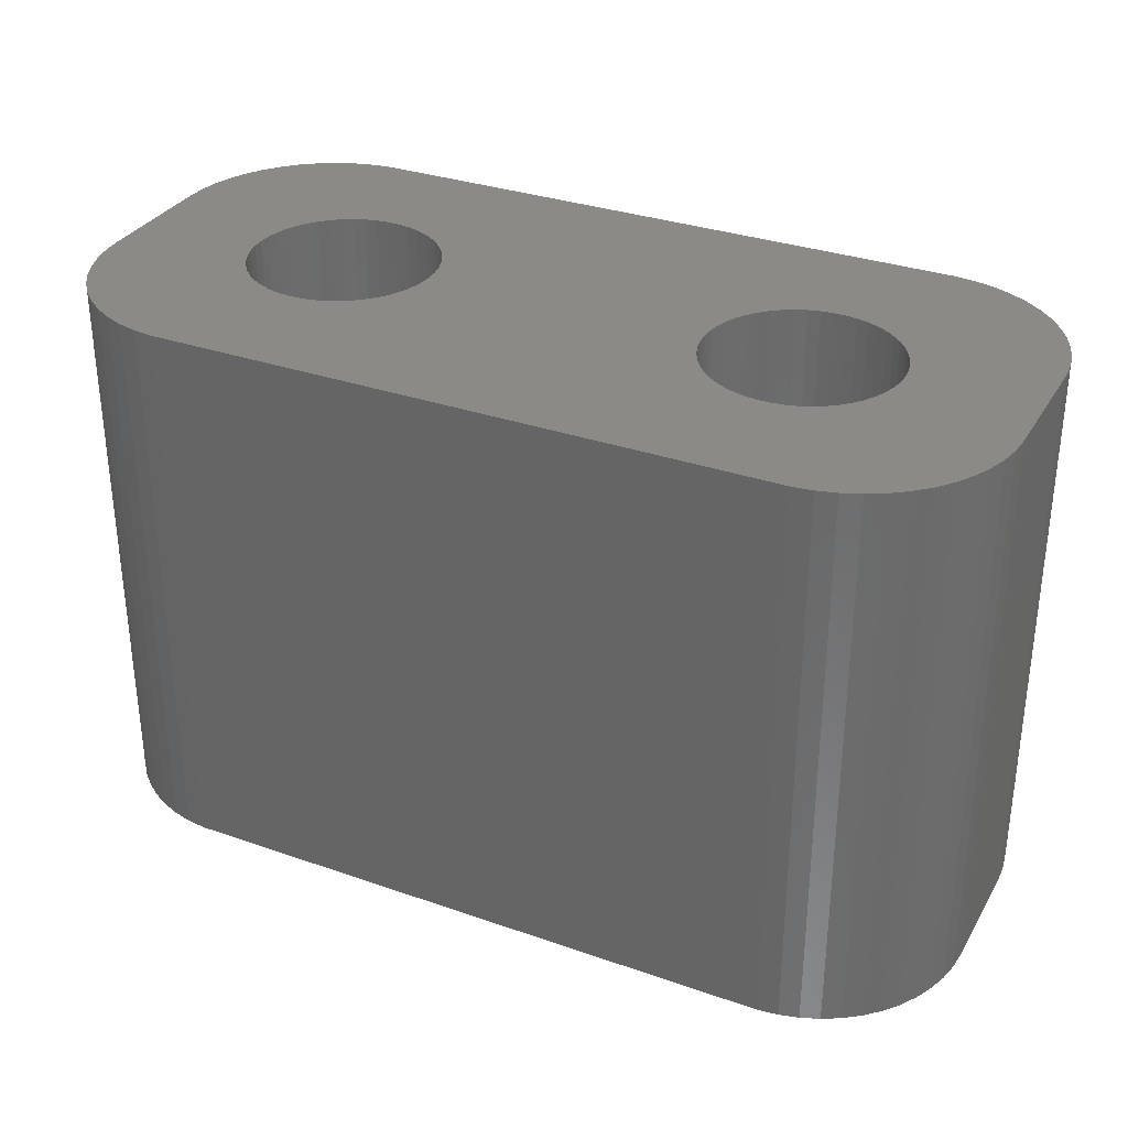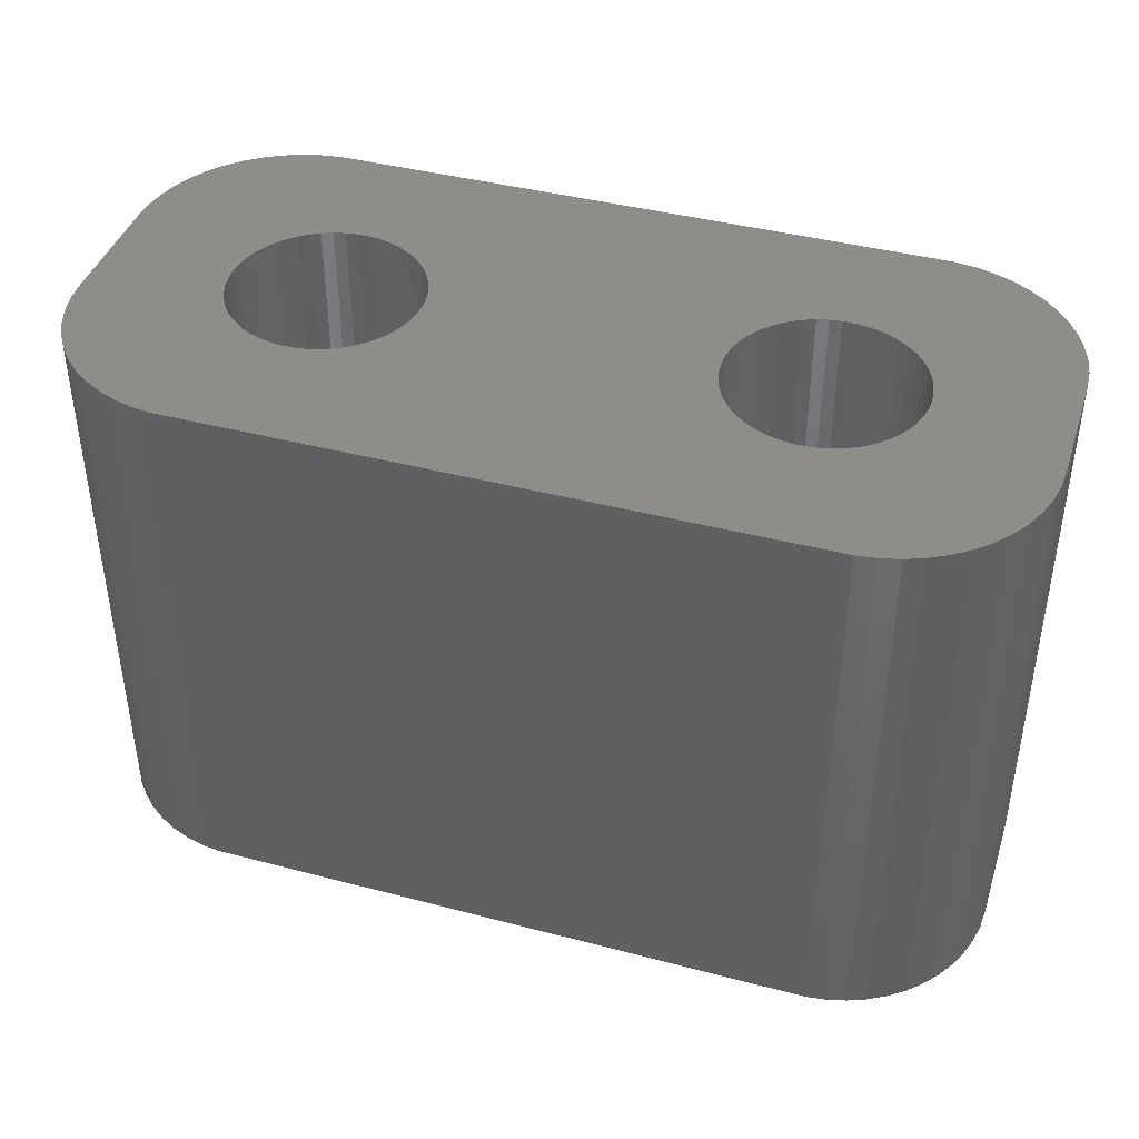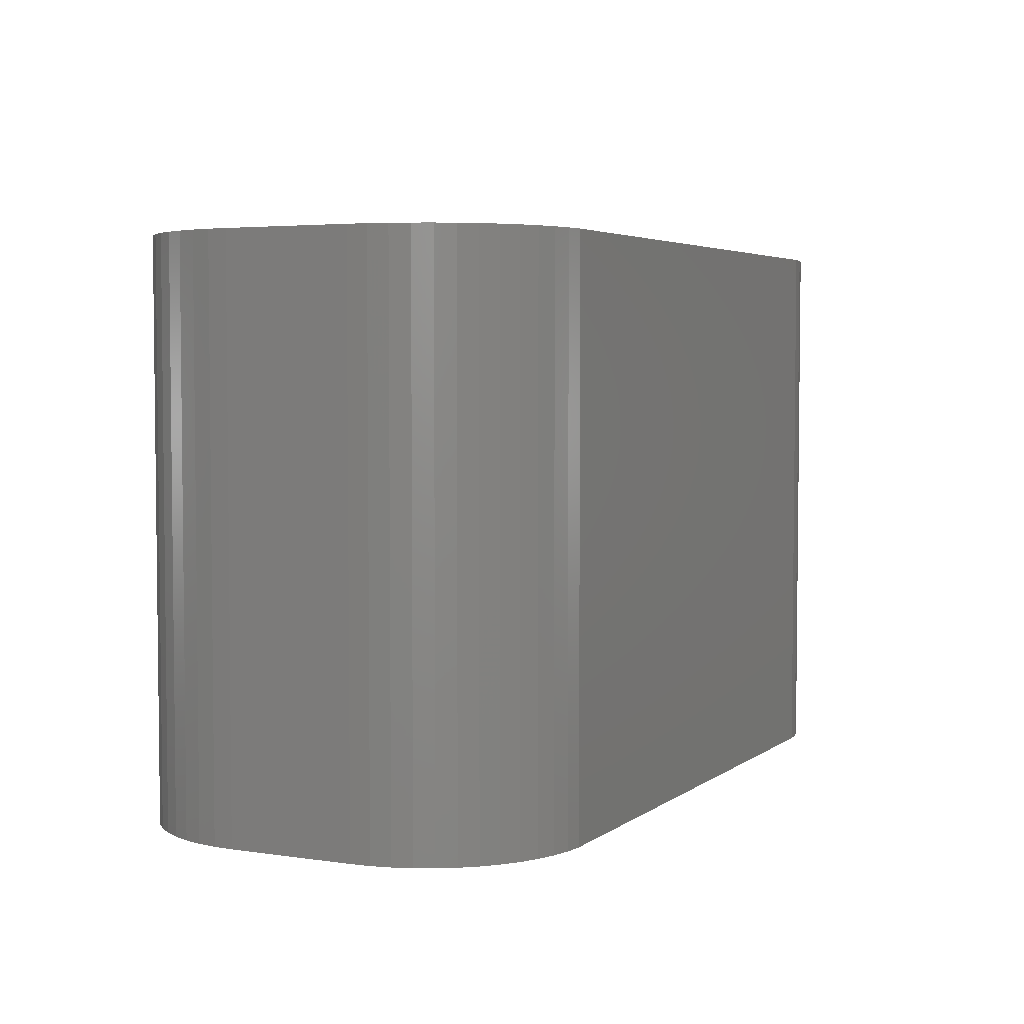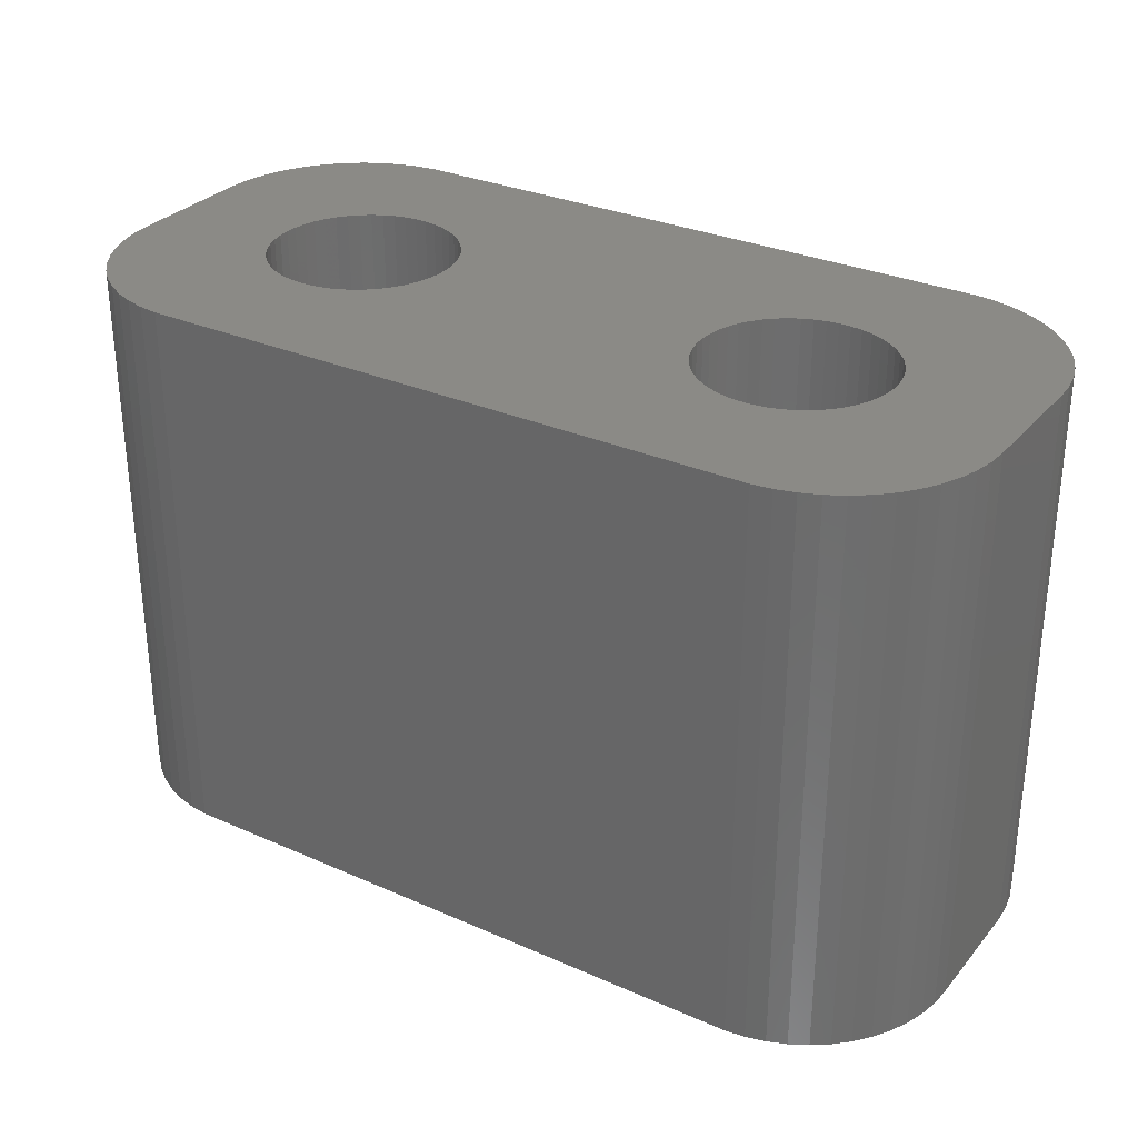
<metadata>
{"format":"stl","ext":"stl","renderer":"f3d","projection":"perspective","resolution":1024,"background":"white","views":[{"elev":32.2,"azim":26.0,"up":"+Z"},{"elev":41.5,"azim":17.6,"up":"+Z"},{"elev":4.1,"azim":-63.9,"up":"+Z"},{"elev":30.3,"azim":32.5,"up":"+Z"}]}
</metadata>
<code>
# stl→obj: 304 verts, 612 faces
v -2.25 0 0
v -2.262 0.188 9
v -2.262 0.188 0
v -2.25 0 9
v -5.25 0 9
v -5.238 0.188 0
v -5.238 0.188 9
v -5.25 0 0
v -3.844 1.497 0
v -3.656 1.497 9
v -3.844 1.497 9
v -3.656 1.497 0
v -3.656 -1.497 0
v -3.844 -1.497 9
v -3.656 -1.497 9
v -3.844 -1.497 0
v -2.794 1.156 0
v -2.657 1.027 9
v -2.794 1.156 9
v -2.657 1.027 0
v -4.843 1.027 0
v -4.706 1.156 9
v -4.843 1.027 9
v -4.706 1.156 0
v -4.389 1.357 0
v -4.214 1.427 9
v -4.389 1.357 9
v -4.214 1.427 0
v -2.355 0.5522 0
v -2.436 0.7226 9
v -2.436 0.7226 0
v -2.355 0.5522 9
v -2.297 0.373 9
v -2.297 0.373 0
v -3.286 1.427 0
v -3.111 1.357 9
v -3.286 1.427 9
v -3.111 1.357 0
v -3.469 1.473 0
v -3.469 1.473 9
v -2.946 1.266 9
v -2.946 1.266 0
v -5.145 0.5522 9
v -5.064 0.7226 0
v -5.064 0.7226 9
v -5.145 0.5522 0
v -5.203 0.373 9
v -5.203 0.373 0
v -4.031 1.473 0
v -4.031 1.473 9
v -2.297 -0.373 0
v -2.262 -0.188 9
v -2.262 -0.188 0
v -2.297 -0.373 9
v -3.469 -1.473 0
v -3.469 -1.473 9
v -3.111 -1.357 0
v -3.286 -1.427 9
v -3.111 -1.357 9
v -3.286 -1.427 0
v -2.536 0.8817 0
v -2.536 0.8817 9
v -4.964 0.8817 0
v -4.964 0.8817 9
v -4.554 1.266 0
v -4.554 1.266 9
v -2.946 -1.266 0
v -2.946 -1.266 9
v -2.657 -1.027 0
v -2.794 -1.156 9
v -2.657 -1.027 9
v -2.794 -1.156 0
v -2.436 -0.7226 0
v -2.355 -0.5522 9
v -2.355 -0.5522 0
v -2.436 -0.7226 9
v -2.536 -0.8817 9
v -2.536 -0.8817 0
v -4.706 -1.156 0
v -4.843 -1.027 9
v -4.706 -1.156 9
v -4.843 -1.027 0
v -4.964 -0.8817 9
v -5.064 -0.7226 0
v -5.064 -0.7226 9
v -4.964 -0.8817 0
v -5.145 -0.5522 9
v -5.203 -0.373 0
v -5.203 -0.373 9
v -5.145 -0.5522 0
v -4.214 -1.427 0
v -4.389 -1.357 9
v -4.214 -1.427 9
v -4.389 -1.357 0
v -4.031 -1.473 0
v -4.031 -1.473 9
v -5.238 -0.188 0
v -5.238 -0.188 9
v -4.554 -1.266 9
v -4.554 -1.266 0
v 5.25 0 0
v 5.238 0.188 9
v 5.238 0.188 0
v 5.25 0 9
v 2.262 -0.188 9
v 2.25 0 0
v 2.25 0 9
v 2.262 -0.188 0
v 3.469 1.473 0
v 3.656 1.497 9
v 3.469 1.473 9
v 3.656 1.497 0
v 4.031 -1.473 0
v 3.844 -1.497 9
v 4.031 -1.473 9
v 3.844 -1.497 0
v 4.706 1.156 0
v 4.843 1.027 9
v 4.706 1.156 9
v 4.843 1.027 0
v 2.536 0.8817 9
v 2.657 1.027 0
v 2.657 1.027 9
v 2.536 0.8817 0
v 2.946 1.266 0
v 3.111 1.357 9
v 2.946 1.266 9
v 3.111 1.357 0
v 5.145 -0.5522 0
v 5.203 -0.373 9
v 5.203 -0.373 0
v 5.145 -0.5522 9
v 5.145 0.5522 0
v 5.064 0.7226 9
v 5.064 0.7226 0
v 5.145 0.5522 9
v 5.203 0.373 9
v 5.203 0.373 0
v 4.031 1.473 0
v 4.214 1.427 9
v 4.031 1.473 9
v 4.214 1.427 0
v 3.844 1.497 0
v 3.844 1.497 9
v 4.389 1.357 0
v 4.554 1.266 9
v 4.389 1.357 9
v 4.554 1.266 0
v 2.297 0.373 9
v 2.355 0.5522 0
v 2.355 0.5522 9
v 2.297 0.373 0
v 2.436 0.7226 9
v 2.436 0.7226 0
v 2.262 0.188 9
v 2.262 0.188 0
v 2.794 1.156 0
v 2.794 1.156 9
v 3.286 1.427 0
v 3.286 1.427 9
v 4.214 -1.427 0
v 4.214 -1.427 9
v 4.554 -1.266 0
v 4.389 -1.357 9
v 4.554 -1.266 9
v 4.389 -1.357 0
v 4.964 0.8817 0
v 4.964 0.8817 9
v 5.238 -0.188 0
v 5.238 -0.188 9
v 4.964 -0.8817 0
v 5.064 -0.7226 9
v 5.064 -0.7226 0
v 4.964 -0.8817 9
v 2.946 -1.266 0
v 2.794 -1.156 9
v 2.946 -1.266 9
v 2.794 -1.156 0
v 2.536 -0.8817 9
v 2.436 -0.7226 0
v 2.436 -0.7226 9
v 2.536 -0.8817 0
v 2.657 -1.027 9
v 2.657 -1.027 0
v 4.706 -1.156 0
v 4.706 -1.156 9
v 2.355 -0.5522 9
v 2.297 -0.373 0
v 2.297 -0.373 9
v 2.355 -0.5522 0
v 4.843 -1.027 0
v 4.843 -1.027 9
v 3.656 -1.497 9
v 3.656 -1.497 0
v 3.469 -1.473 0
v 3.286 -1.427 9
v 3.469 -1.473 9
v 3.286 -1.427 0
v 3.111 -1.357 9
v 3.111 -1.357 0
v -7.25 -1 0
v -7.25 1 9
v -7.25 1 0
v -7.25 -1 9
v -7.23 -1.313 0
v -7.23 -1.313 9
v -7.23 1.313 9
v -7.23 1.313 0
v 7.25 1 9
v 7.23 1.313 9
v 7.25 -1 9
v 7.171 1.622 9
v 7.074 1.92 9
v 6.941 2.204 9
v 6.773 2.469 9
v 7.23 -1.313 9
v 6.572 2.711 9
v 6.344 2.926 9
v 7.171 -1.622 9
v 6.09 3.111 9
v 7.074 -1.92 9
v 5.814 3.262 9
v 5.523 3.378 9
v 6.941 -2.204 9
v 6.773 -2.469 9
v 5.218 3.456 9
v 4.907 3.495 9
v -4.907 3.495 9
v -5.218 3.456 9
v -5.523 3.378 9
v -5.814 3.262 9
v -6.09 3.111 9
v -6.344 2.926 9
v -6.572 2.711 9
v -6.773 2.469 9
v 6.572 -2.711 9
v 6.344 -2.926 9
v 6.09 -3.111 9
v 5.814 -3.262 9
v 5.523 -3.378 9
v 5.218 -3.456 9
v 4.907 -3.495 9
v -4.907 -3.495 9
v -5.218 -3.456 9
v -5.814 -3.262 9
v -6.344 -2.926 9
v -6.773 -2.469 9
v -7.074 -1.92 9
v -6.941 2.204 9
v -7.074 1.92 9
v -5.523 -3.378 9
v -7.171 1.622 9
v -6.09 -3.111 9
v -6.572 -2.711 9
v -6.941 -2.204 9
v -7.171 -1.622 9
v 4.907 3.495 0
v -4.907 3.495 0
v -6.941 2.204 0
v -6.773 2.469 0
v -5.218 -3.456 0
v -4.907 -3.495 0
v 4.907 -3.495 0
v 5.218 -3.456 0
v 6.941 -2.204 0
v 6.773 -2.469 0
v 5.218 3.456 0
v 7.25 1 0
v 7.25 -1 0
v -5.814 3.262 0
v -6.09 3.111 0
v 7.23 -1.313 0
v 7.171 -1.622 0
v 7.074 -1.92 0
v 7.23 1.313 0
v 6.572 -2.711 0
v 6.344 -2.926 0
v 7.171 1.622 0
v 6.09 -3.111 0
v 7.074 1.92 0
v 5.814 -3.262 0
v 5.523 -3.378 0
v 6.941 2.204 0
v 6.773 2.469 0
v -5.523 -3.378 0
v -5.814 -3.262 0
v -6.09 -3.111 0
v -6.344 -2.926 0
v -6.572 -2.711 0
v -6.773 -2.469 0
v 6.572 2.711 0
v 6.344 2.926 0
v 6.09 3.111 0
v 5.814 3.262 0
v 5.523 3.378 0
v -5.218 3.456 0
v -6.344 2.926 0
v -7.074 1.92 0
v -6.941 -2.204 0
v -7.074 -1.92 0
v -5.523 3.378 0
v -7.171 -1.622 0
v -6.572 2.711 0
v -7.171 1.622 0
f 1 2 3
f 2 1 4
f 5 6 7
f 6 5 8
f 9 10 11
f 10 9 12
f 13 14 15
f 14 13 16
f 17 18 19
f 18 17 20
f 21 22 23
f 22 21 24
f 25 26 27
f 26 25 28
f 29 30 31
f 30 29 32
f 3 33 34
f 33 3 2
f 35 36 37
f 36 35 38
f 39 37 40
f 37 39 35
f 38 41 36
f 41 38 42
f 43 44 45
f 44 43 46
f 47 46 43
f 46 47 48
f 49 11 50
f 11 49 9
f 51 52 53
f 52 51 54
f 55 15 56
f 15 55 13
f 57 58 59
f 58 57 60
f 34 32 29
f 32 34 33
f 61 18 20
f 18 61 62
f 31 62 61
f 62 31 30
f 12 40 10
f 40 12 39
f 42 19 41
f 19 42 17
f 45 63 64
f 63 45 44
f 64 21 23
f 21 64 63
f 7 48 47
f 48 7 6
f 65 27 66
f 27 65 25
f 24 66 22
f 66 24 65
f 28 50 26
f 50 28 49
f 53 4 1
f 4 53 52
f 67 59 68
f 59 67 57
f 69 70 71
f 70 69 72
f 73 74 75
f 74 73 76
f 69 77 78
f 77 69 71
f 79 80 81
f 80 79 82
f 83 84 85
f 84 83 86
f 87 88 89
f 88 87 90
f 60 56 58
f 56 60 55
f 72 68 70
f 68 72 67
f 75 54 51
f 54 75 74
f 78 76 73
f 76 78 77
f 91 92 93
f 92 91 94
f 95 93 96
f 93 95 91
f 80 86 83
f 86 80 82
f 85 90 87
f 90 85 84
f 89 97 98
f 97 89 88
f 98 8 5
f 8 98 97
f 16 96 14
f 96 16 95
f 94 99 92
f 99 94 100
f 100 81 99
f 81 100 79
f 101 102 103
f 102 101 104
f 105 106 107
f 106 105 108
f 109 110 111
f 110 109 112
f 113 114 115
f 114 113 116
f 117 118 119
f 118 117 120
f 121 122 123
f 122 121 124
f 125 126 127
f 126 125 128
f 129 130 131
f 130 129 132
f 133 134 135
f 134 133 136
f 103 137 138
f 137 103 102
f 139 140 141
f 140 139 142
f 143 141 144
f 141 143 139
f 145 146 147
f 146 145 148
f 149 150 151
f 150 149 152
f 153 124 121
f 124 153 154
f 155 152 149
f 152 155 156
f 157 127 158
f 127 157 125
f 159 111 160
f 111 159 109
f 161 115 162
f 115 161 113
f 163 164 165
f 164 163 166
f 138 136 133
f 136 138 137
f 167 118 120
f 118 167 168
f 135 168 167
f 168 135 134
f 112 144 110
f 144 112 143
f 142 147 140
f 147 142 145
f 148 119 146
f 119 148 117
f 151 154 153
f 154 151 150
f 107 156 155
f 156 107 106
f 122 158 123
f 158 122 157
f 128 160 126
f 160 128 159
f 169 104 101
f 104 169 170
f 171 172 173
f 172 171 174
f 131 170 169
f 170 131 130
f 175 176 177
f 176 175 178
f 179 180 181
f 180 179 182
f 178 183 176
f 183 178 184
f 185 165 186
f 165 185 163
f 173 132 129
f 132 173 172
f 187 188 189
f 188 187 190
f 189 108 105
f 108 189 188
f 181 190 187
f 190 181 180
f 191 186 192
f 186 191 185
f 166 162 164
f 162 166 161
f 116 193 114
f 193 116 194
f 195 196 197
f 196 195 198
f 194 197 193
f 197 194 195
f 183 182 179
f 182 183 184
f 191 174 171
f 174 191 192
f 198 199 196
f 199 198 200
f 200 177 199
f 177 200 175
f 201 202 203
f 202 201 204
f 205 204 201
f 204 205 206
f 203 207 208
f 207 203 202
f 136 209 210
f 209 104 211
f 134 210 212
f 170 211 104
f 134 212 213
f 130 211 170
f 168 213 214
f 132 211 130
f 168 214 215
f 211 132 216
f 118 215 217
f 172 216 132
f 118 217 218
f 216 172 219
f 119 218 220
f 219 172 221
f 119 220 222
f 174 221 172
f 146 222 223
f 221 174 224
f 224 174 225
f 209 102 104
f 146 223 226
f 209 137 102
f 209 136 137
f 210 134 136
f 213 168 134
f 147 226 227
f 215 118 168
f 218 119 118
f 222 146 119
f 226 147 146
f 227 140 147
f 227 141 140
f 227 144 141
f 227 110 144
f 227 111 110
f 227 160 111
f 227 126 160
f 227 127 126
f 41 127 227
f 127 41 158
f 155 4 107
f 2 155 149
f 33 149 151
f 32 151 153
f 30 153 121
f 62 121 123
f 19 158 41
f 155 2 4
f 149 33 2
f 151 32 33
f 153 30 32
f 121 62 30
f 123 18 62
f 123 19 18
f 158 19 123
f 228 41 227
f 41 228 36
f 36 228 37
f 37 228 40
f 40 228 10
f 10 228 11
f 11 228 50
f 228 26 50
f 228 27 26
f 229 27 228
f 27 229 66
f 230 66 229
f 231 66 230
f 66 231 22
f 232 22 231
f 233 22 232
f 22 233 23
f 234 23 233
f 235 23 234
f 23 235 64
f 192 225 174
f 225 192 236
f 236 192 237
f 186 237 192
f 237 186 238
f 238 186 239
f 165 239 186
f 239 165 240
f 240 165 241
f 164 241 165
f 241 164 242
f 162 242 164
f 115 242 162
f 114 242 115
f 193 242 114
f 197 242 193
f 196 242 197
f 199 242 196
f 177 242 199
f 68 177 176
f 70 176 183
f 4 105 107
f 52 105 4
f 105 52 189
f 54 189 52
f 189 54 187
f 74 187 54
f 187 74 181
f 76 181 74
f 181 76 179
f 77 179 76
f 179 77 183
f 71 183 77
f 70 183 71
f 176 70 68
f 177 68 242
f 243 68 59
f 243 59 58
f 243 58 56
f 243 56 15
f 243 15 14
f 243 14 96
f 68 243 242
f 93 243 96
f 92 243 93
f 244 92 99
f 245 99 81
f 246 81 80
f 247 80 83
f 248 83 85
f 206 85 87
f 204 87 89
f 92 244 243
f 204 89 98
f 204 98 5
f 249 64 235
f 204 5 202
f 250 64 249
f 87 204 206
f 64 250 45
f 99 251 244
f 252 45 250
f 99 245 251
f 207 45 252
f 81 253 245
f 45 207 43
f 81 246 253
f 202 43 207
f 80 254 246
f 43 202 47
f 80 247 254
f 47 202 7
f 83 255 247
f 7 202 5
f 83 248 255
f 85 256 248
f 85 206 256
f 257 228 227
f 228 257 258
f 259 235 260
f 235 259 249
f 261 243 244
f 243 261 262
f 263 241 242
f 241 263 264
f 225 265 224
f 265 225 266
f 267 227 226
f 227 267 257
f 211 268 209
f 268 211 269
f 270 232 231
f 232 270 271
f 129 269 272
f 269 101 268
f 173 272 273
f 103 268 101
f 173 273 274
f 138 268 103
f 171 274 265
f 133 268 138
f 171 265 266
f 268 133 275
f 191 266 276
f 135 275 133
f 191 276 277
f 275 135 278
f 185 277 279
f 278 135 280
f 185 279 281
f 167 280 135
f 163 281 282
f 280 167 283
f 283 167 284
f 269 169 101
f 163 282 264
f 269 131 169
f 269 129 131
f 272 173 129
f 274 171 173
f 166 264 263
f 266 191 171
f 277 185 191
f 281 163 185
f 264 166 163
f 263 161 166
f 263 113 161
f 263 116 113
f 263 194 116
f 263 195 194
f 263 198 195
f 263 200 198
f 263 175 200
f 67 175 263
f 175 67 178
f 108 1 106
f 53 108 188
f 51 188 190
f 75 190 180
f 73 180 182
f 78 182 184
f 72 178 67
f 108 53 1
f 188 51 53
f 190 75 51
f 180 73 75
f 182 78 73
f 184 69 78
f 184 72 69
f 178 72 184
f 262 67 263
f 67 262 57
f 57 262 60
f 60 262 55
f 55 262 13
f 13 262 16
f 16 262 95
f 262 91 95
f 262 94 91
f 261 94 262
f 94 261 100
f 285 100 261
f 286 100 285
f 100 286 79
f 287 79 286
f 288 79 287
f 79 288 82
f 289 82 288
f 290 82 289
f 82 290 86
f 120 284 167
f 284 120 291
f 291 120 292
f 117 292 120
f 292 117 293
f 293 117 294
f 148 294 117
f 294 148 295
f 295 148 267
f 145 267 148
f 267 145 257
f 142 257 145
f 139 257 142
f 143 257 139
f 112 257 143
f 109 257 112
f 159 257 109
f 128 257 159
f 125 257 128
f 42 125 157
f 17 157 122
f 1 156 106
f 3 156 1
f 156 3 152
f 34 152 3
f 152 34 150
f 29 150 34
f 150 29 154
f 31 154 29
f 154 31 124
f 61 124 31
f 124 61 122
f 20 122 61
f 17 122 20
f 157 17 42
f 125 42 257
f 258 42 38
f 258 38 35
f 258 35 39
f 258 39 12
f 258 12 9
f 258 9 49
f 42 258 257
f 28 258 49
f 25 258 28
f 296 25 65
f 270 65 24
f 297 24 21
f 260 21 63
f 298 63 44
f 208 44 46
f 203 46 48
f 25 296 258
f 203 48 6
f 203 6 8
f 299 86 290
f 203 8 201
f 300 86 299
f 46 203 208
f 86 300 84
f 65 301 296
f 302 84 300
f 65 270 301
f 205 84 302
f 24 271 270
f 84 205 90
f 24 297 271
f 201 90 205
f 21 303 297
f 90 201 88
f 21 260 303
f 88 201 97
f 63 259 260
f 97 201 8
f 63 298 259
f 44 304 298
f 44 208 304
f 302 206 205
f 206 302 256
f 289 247 290
f 247 289 254
f 299 248 300
f 248 299 255
f 262 242 243
f 242 262 263
f 293 222 220
f 222 293 294
f 212 280 213
f 280 212 278
f 216 269 211
f 269 216 272
f 260 234 303
f 234 260 235
f 297 234 233
f 234 297 303
f 271 233 232
f 233 271 297
f 301 231 230
f 231 301 270
f 296 230 229
f 230 296 301
f 258 229 228
f 229 258 296
f 208 252 304
f 252 208 207
f 304 250 298
f 250 304 252
f 298 249 259
f 249 298 250
f 290 255 299
f 255 290 247
f 289 246 254
f 246 289 288
f 286 251 245
f 251 286 285
f 288 253 246
f 253 288 287
f 221 273 219
f 273 221 274
f 224 274 221
f 274 224 265
f 277 236 237
f 236 277 276
f 281 238 239
f 238 281 279
f 264 240 241
f 240 264 282
f 291 218 217
f 218 291 292
f 295 226 223
f 226 295 267
f 294 223 222
f 223 294 295
f 219 272 216
f 272 219 273
f 300 256 302
f 256 300 248
f 287 245 253
f 245 287 286
f 236 266 225
f 266 236 276
f 282 239 240
f 239 282 281
f 279 237 238
f 237 279 277
f 292 220 218
f 220 292 293
f 210 278 212
f 278 210 275
f 213 283 214
f 283 213 280
f 215 291 217
f 291 215 284
f 209 275 210
f 275 209 268
f 285 244 251
f 244 285 261
f 214 284 215
f 284 214 283

</code>
